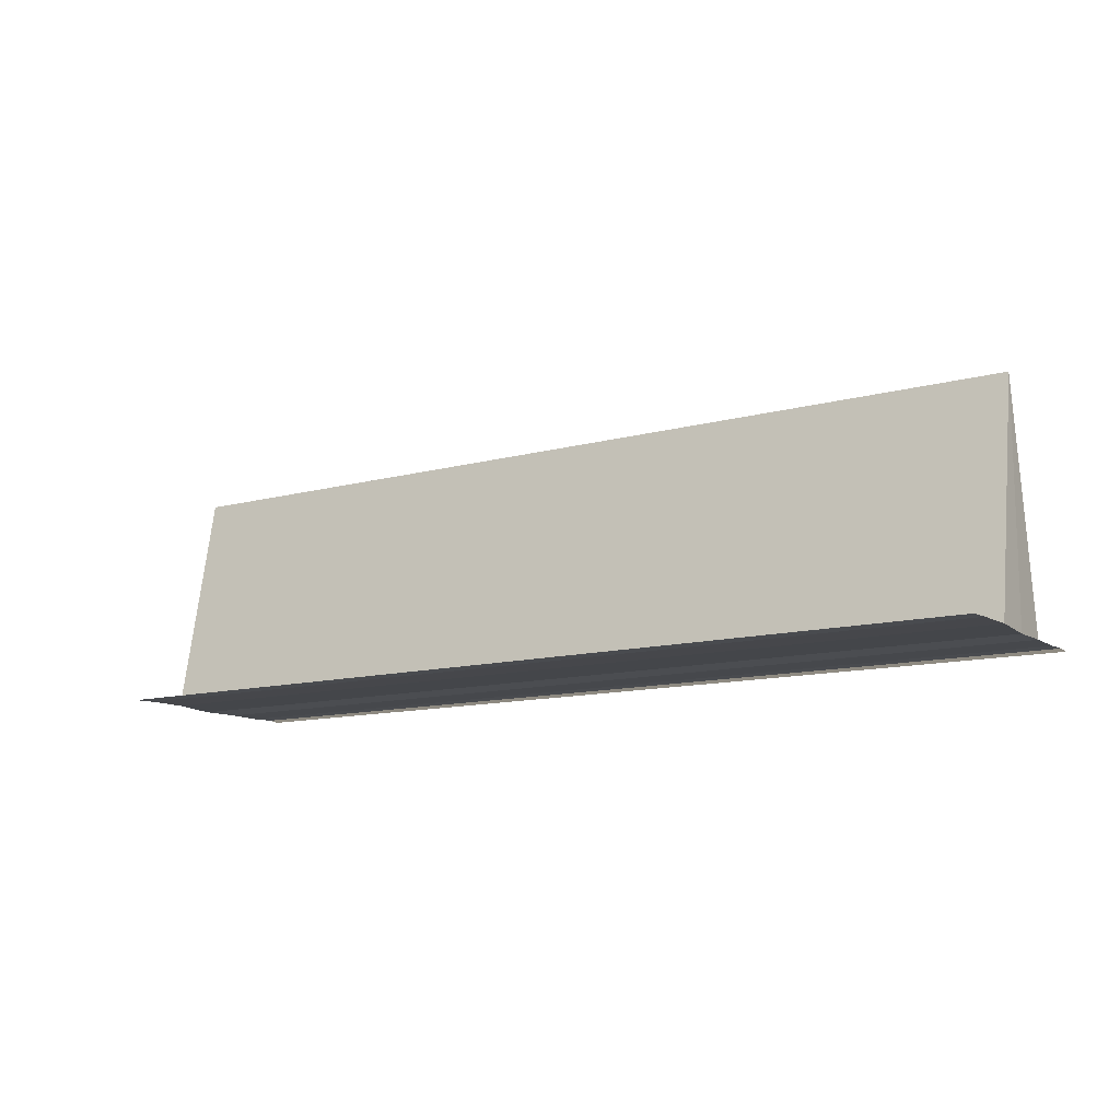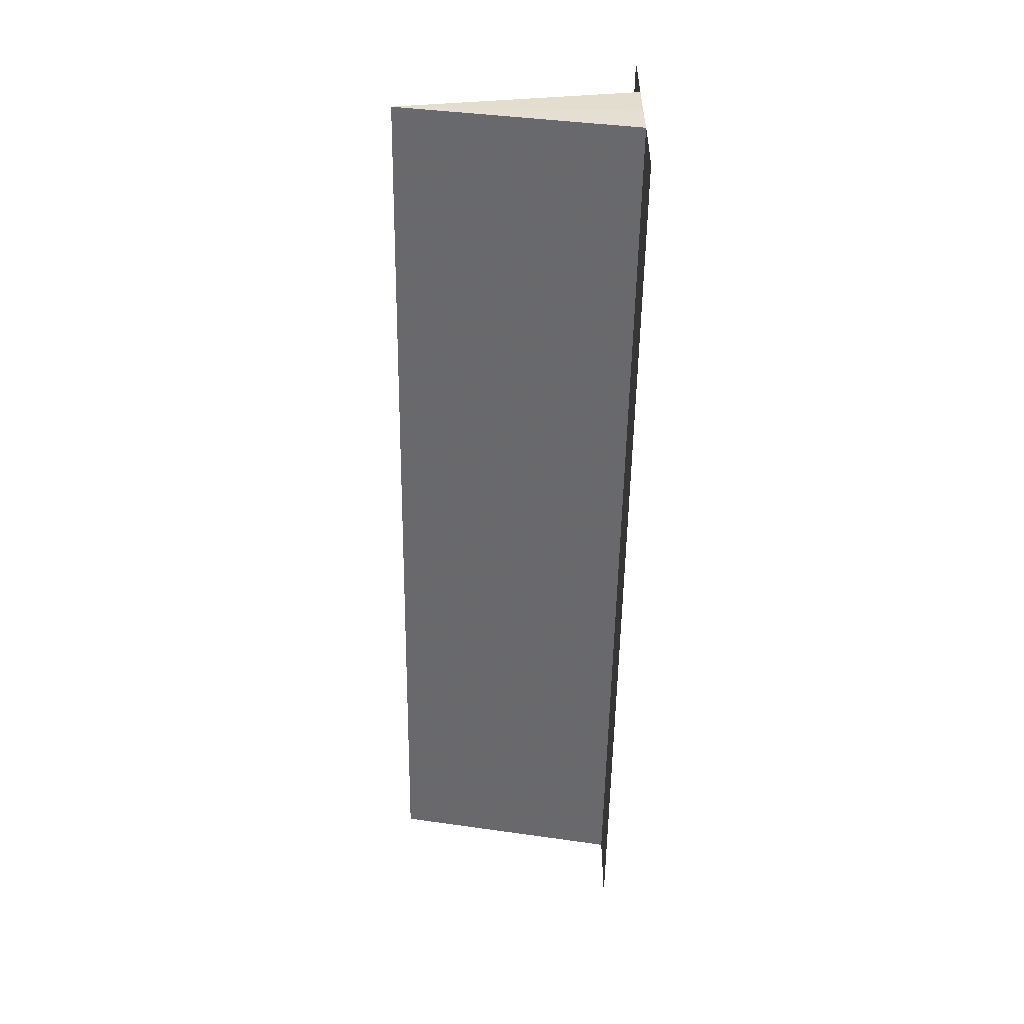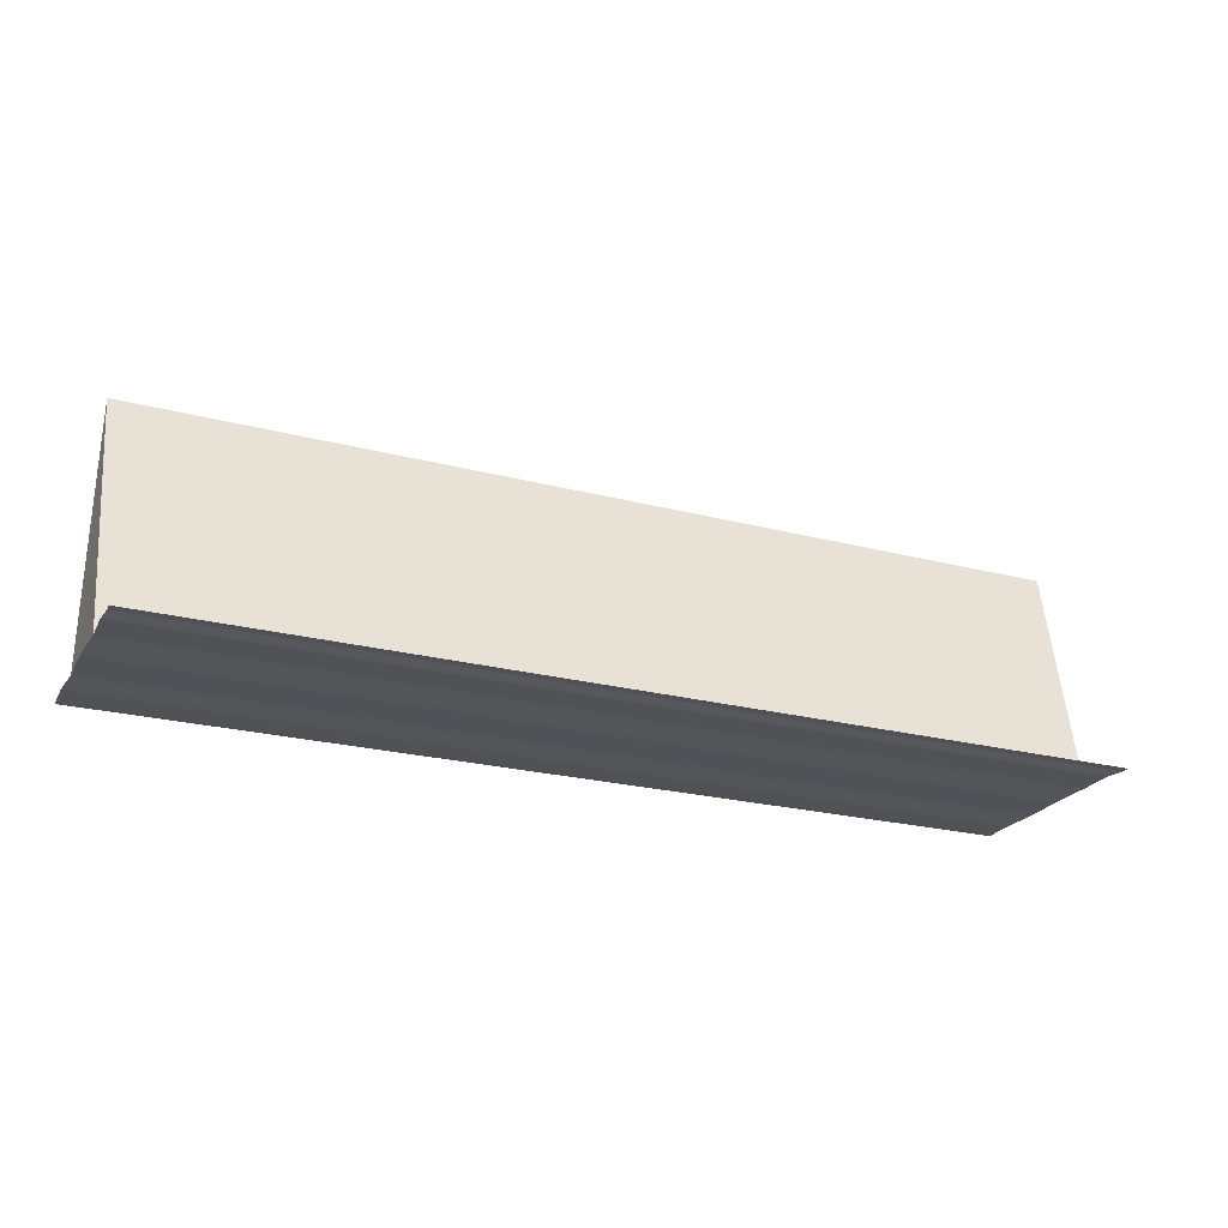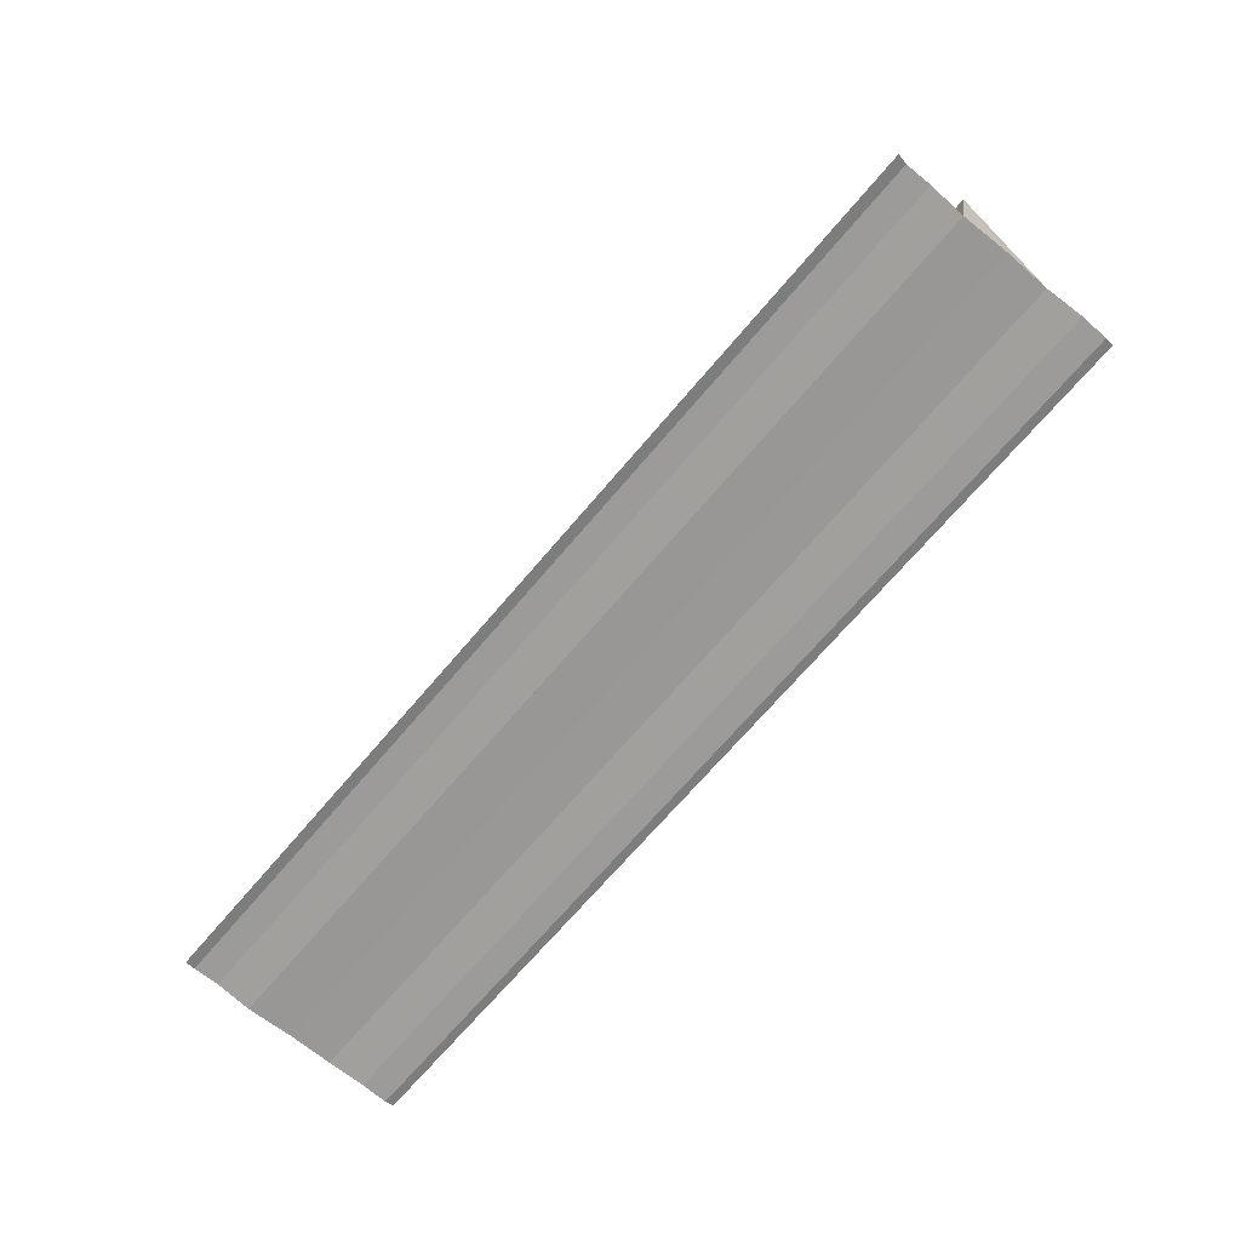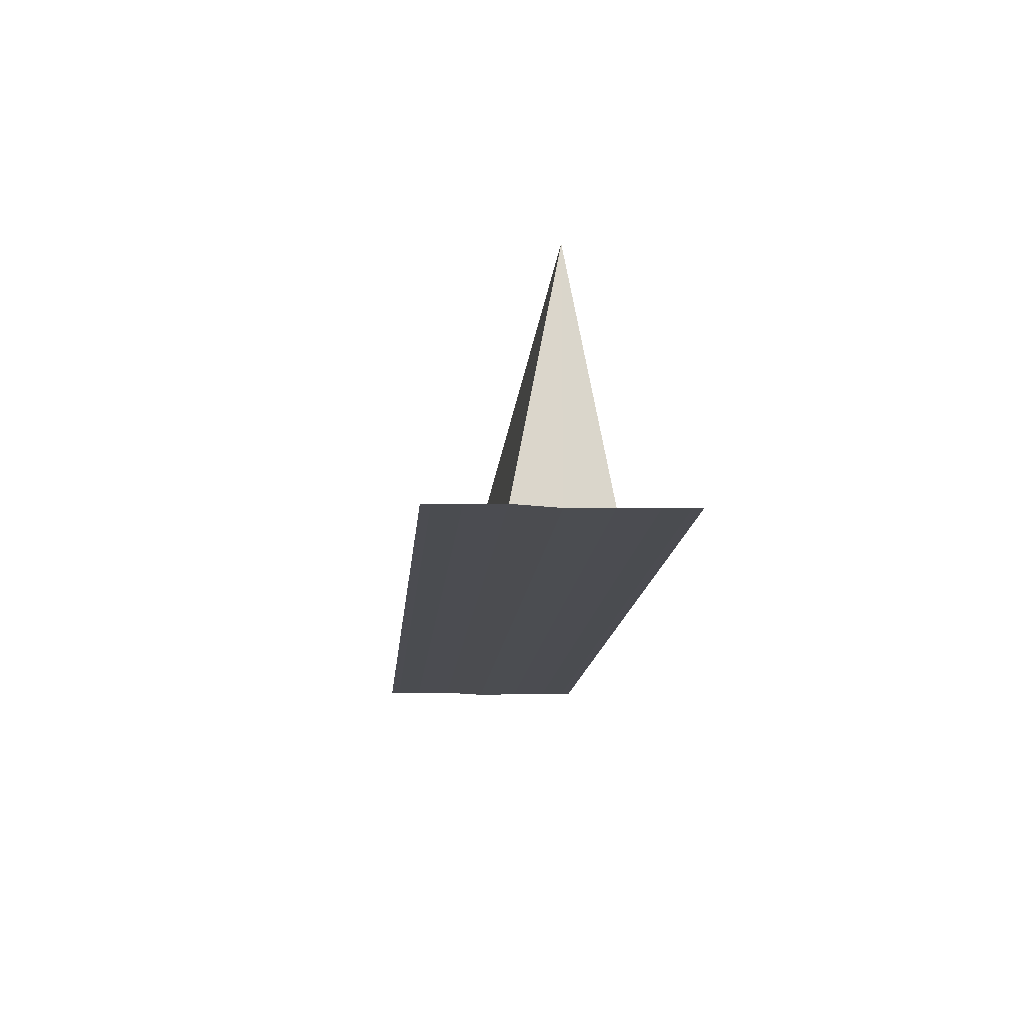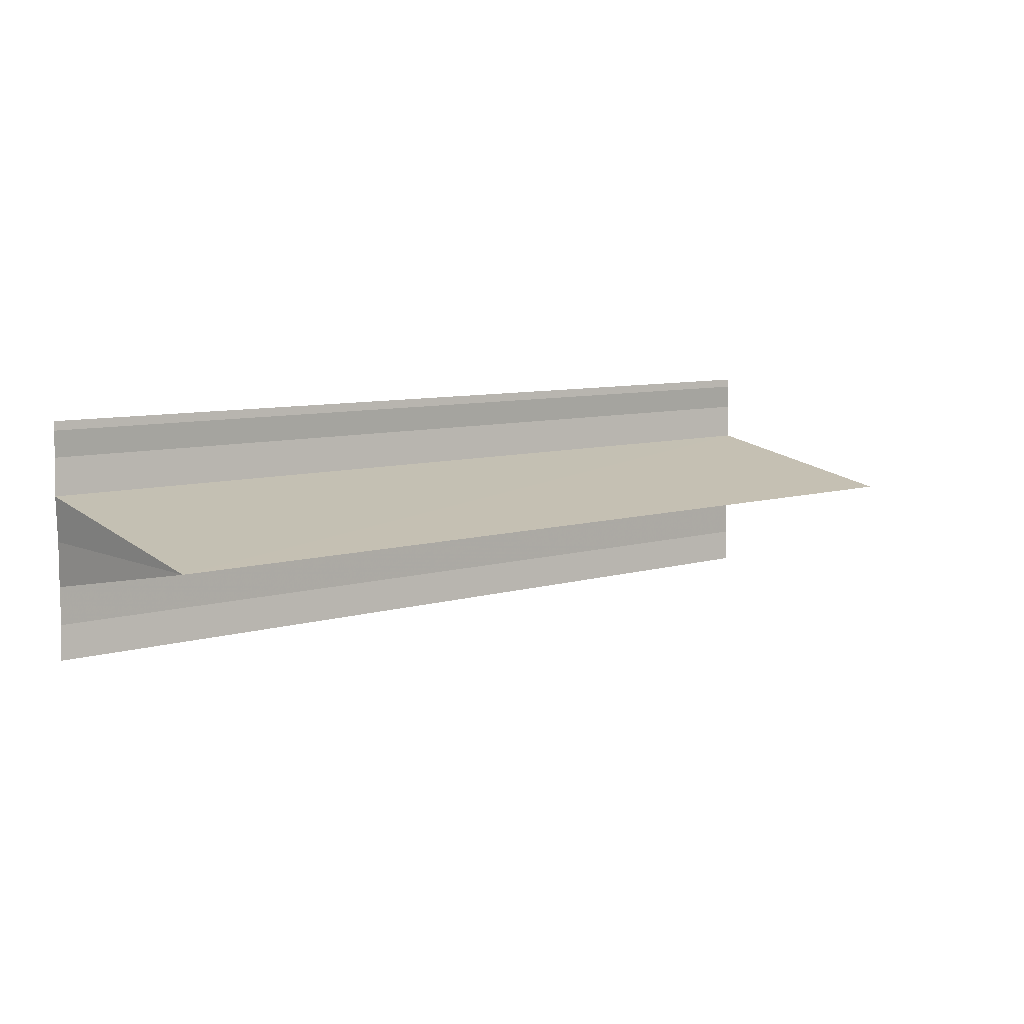
<metadata>
{"format":"obj","ext":"obj","renderer":"f3d","projection":"perspective","resolution":1024,"background":"white","views":[{"elev":-11.8,"azim":32.8,"up":"+Y"},{"elev":-54.3,"azim":-90.8,"up":"+Z"},{"elev":-23.0,"azim":-24.1,"up":"+Y"},{"elev":-69.0,"azim":-130.1,"up":"+Y"},{"elev":-15.3,"azim":-95.1,"up":"+Y"},{"elev":8.1,"azim":140.0,"up":"+Z"}]}
</metadata>
<code>
o 6633
v 2241 1879 12.26
v 2241 1879 12.26
v 2241 1879 12.26
v 2241 1879 12.26
v 2241 1879 12.26
v 2241 1879 12.25
v 2241 1879 12.25
v 2241 1879 12.25
v 2241 1879 12.25
v 2241 1879 12.25
v 2241 1879 12.25
v 2241 1879 12.25
v 2241 1879 12.26
v 2241 1879 12.26
v 2241 1879 12.26
v 2241 1879 12.26
v 2241 1879 12.26
v 2241 1879 12.26
v 2241 1879 12.26
v 2241 1879 12.26
v 2241 1879 12.26
v 2241 1879 12.26
v 2241 1879 12.26
v 2241 1879 12.26
v 2241 1879 12.26
v 2241 1879 12.26
v 2241 1879 12.26
v 2241 1879 12.26
v 2241 1879 12.26
v 2241 1879 12.25
v 2241 1879 12.26
v 2241 1879 12.26
v 2241 1879 12.26
v 2241 1879 12.26
v 2241 1879 12.25
v 2241 1879 12.25
v 2241 1879 12.25
v 2241 1879 12.25
v 2241 1879 12.25
v 2241 1879 12.25
v 2241 1879 12.25
v 2241 1879 12.26
v 2241 1879 12.26
v 2241 1879 12.26
v 2241 1879 12.26
v 2241 1879 12.26
v 2241 1879 12.26
v 2241 1879 12.26
v 2241 1879 12.26
v 2241 1879 12.26
v 2241 1879 12.26
v 2241 1879 12.26
v 2241 1879 12.26
v 2241 1879 12.26
v 2241 1879 12.26
f 1 2 3
f 3 4 5
f 6 4 5
f 7 2 6
f 7 8 6
f 9 8 10
f 6 11 12
f 10 11 12
f 13 14 5
f 15 16 14
f 13 17 18
f 19 17 18
f 20 21 13
f 22 23 19
f 22 24 19
f 25 23 26
f 27 24 28
f 29 27 20
f 29 30 20
f 27 31 32
f 33 32 34
f 20 35 36
f 37 35 36
f 38 30 37
f 38 39 37
f 37 40 41
f 42 32 43
f 44 45 42
f 44 46 42
f 42 47 48
f 49 47 48
f 50 46 49
f 50 51 49
f 49 52 53
f 19 54 55
f 26 54 55

</code>
